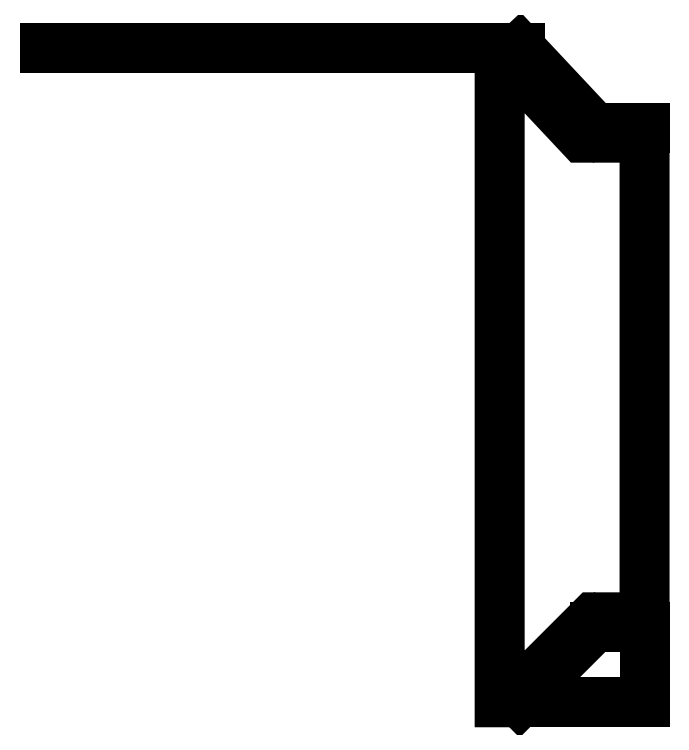
<metadata>
{"format":"dxf","ext":"dxf","renderer":"ezdxf+matplotlib","layout":"modelspace","background":"white","min_lineweight":24,"dpi":150}
</metadata>
<code>
0
SECTION
2
ENTITIES
0
LWPOLYLINE
8
0
90
8
70
1
43
0
10
-2.9
20
-1.74
10
-2.9
20
-14.6
10
-2.73
20
-14.6
10
-1.03
20
-12.9
10
2.354e-17
20
-12.9
10
1.702e-15
20
-3.3
10
-1.256
20
-3.3
10
-2.718
20
-1.74
0
LINE
8
0
10
-2.5
20
-14.6
30
0
11
-1
21
-13.1
31
0
0
LINE
8
0
10
0
20
-14.6
30
0
11
-2.5
21
-14.6
31
0
0
LINE
8
0
10
-1
20
-13.1
30
0
11
0
21
-13.1
31
0
0
LINE
8
0
10
0
20
-13.1
30
0
11
0
21
-14.6
31
0
0
LINE
8
0
10
-2.5
20
-1.5
30
0
11
-1
21
-3.1
31
0
0
LINE
8
0
10
-1
20
-3.1
30
0
11
4.163e-16
21
-3.1
31
0
0
LINE
8
0
10
-12
20
-1.5
30
0
11
-2.5
21
-1.5
31
0
0
ENDSEC
0
EOF

</code>
